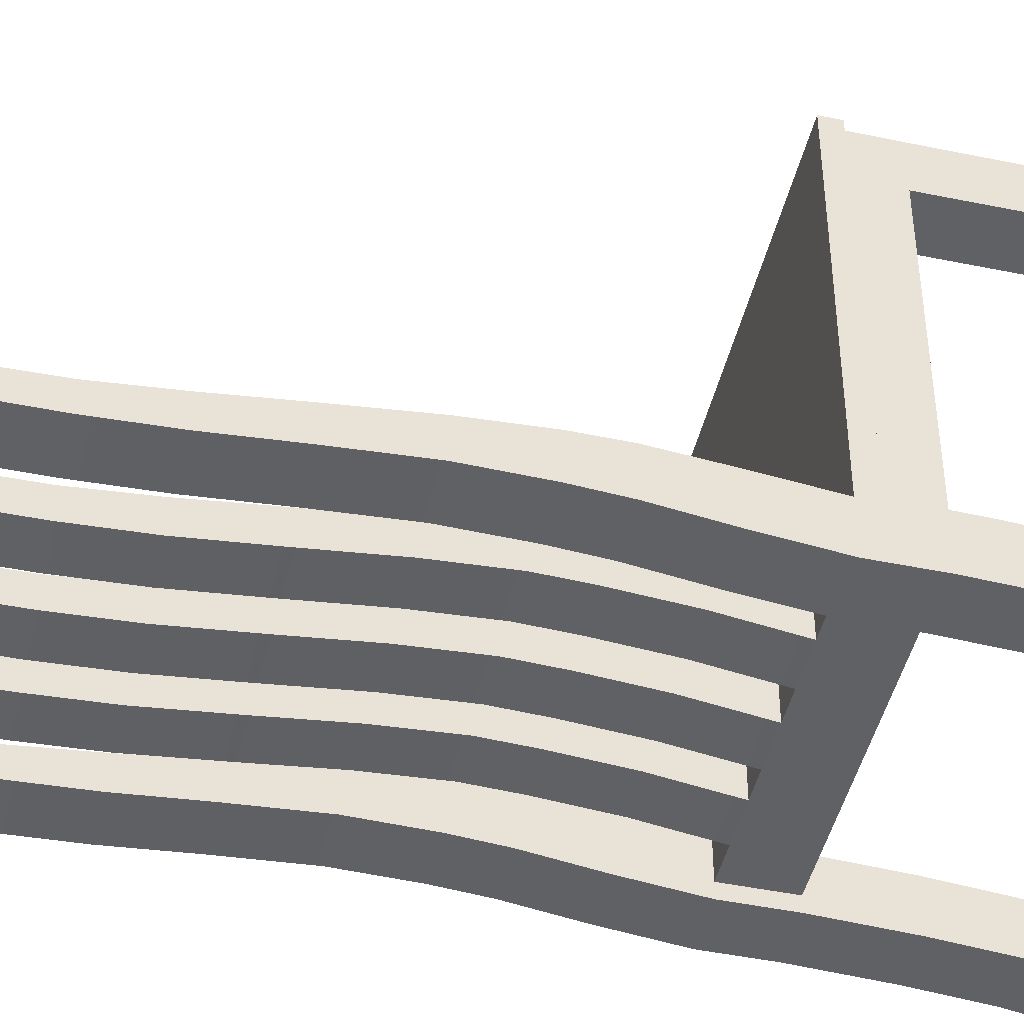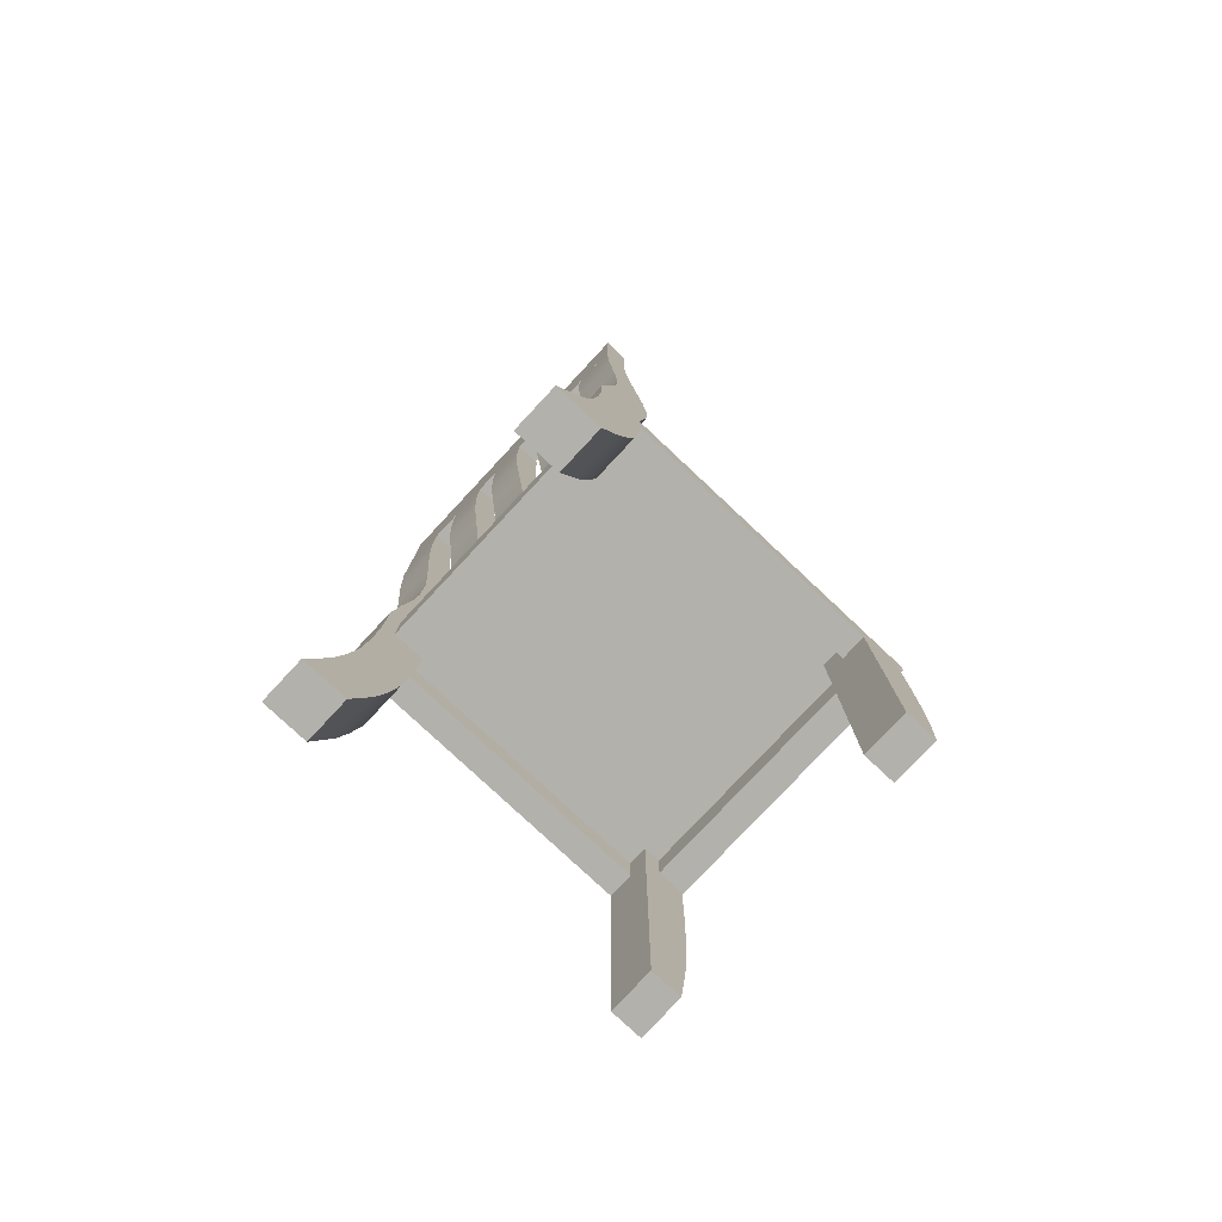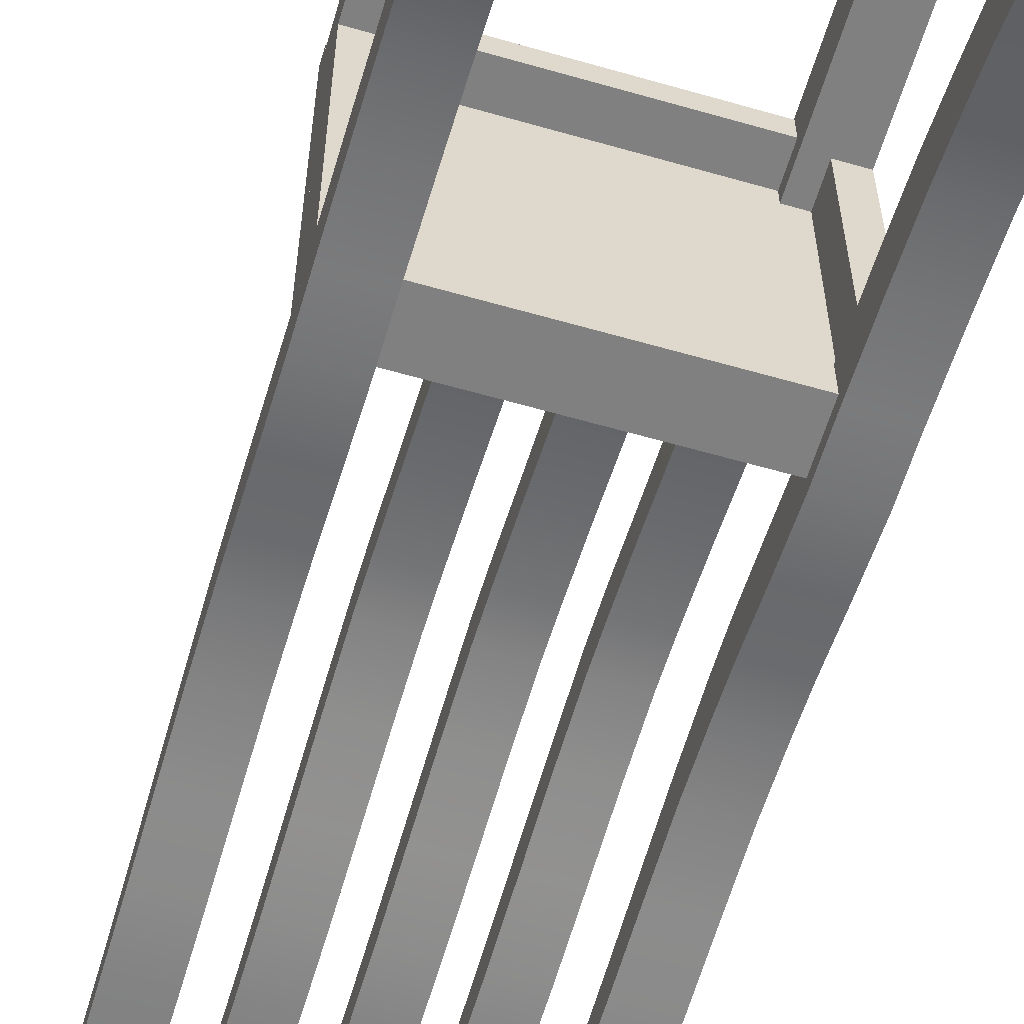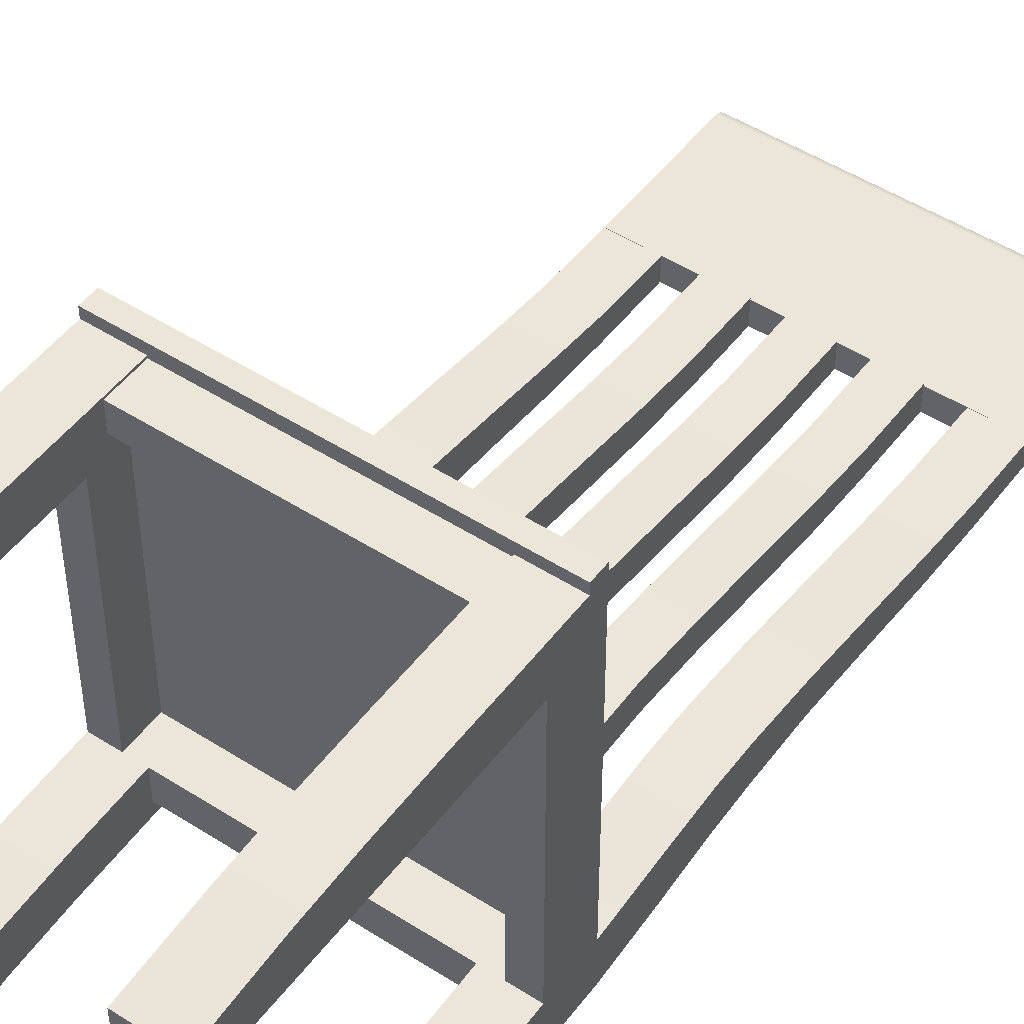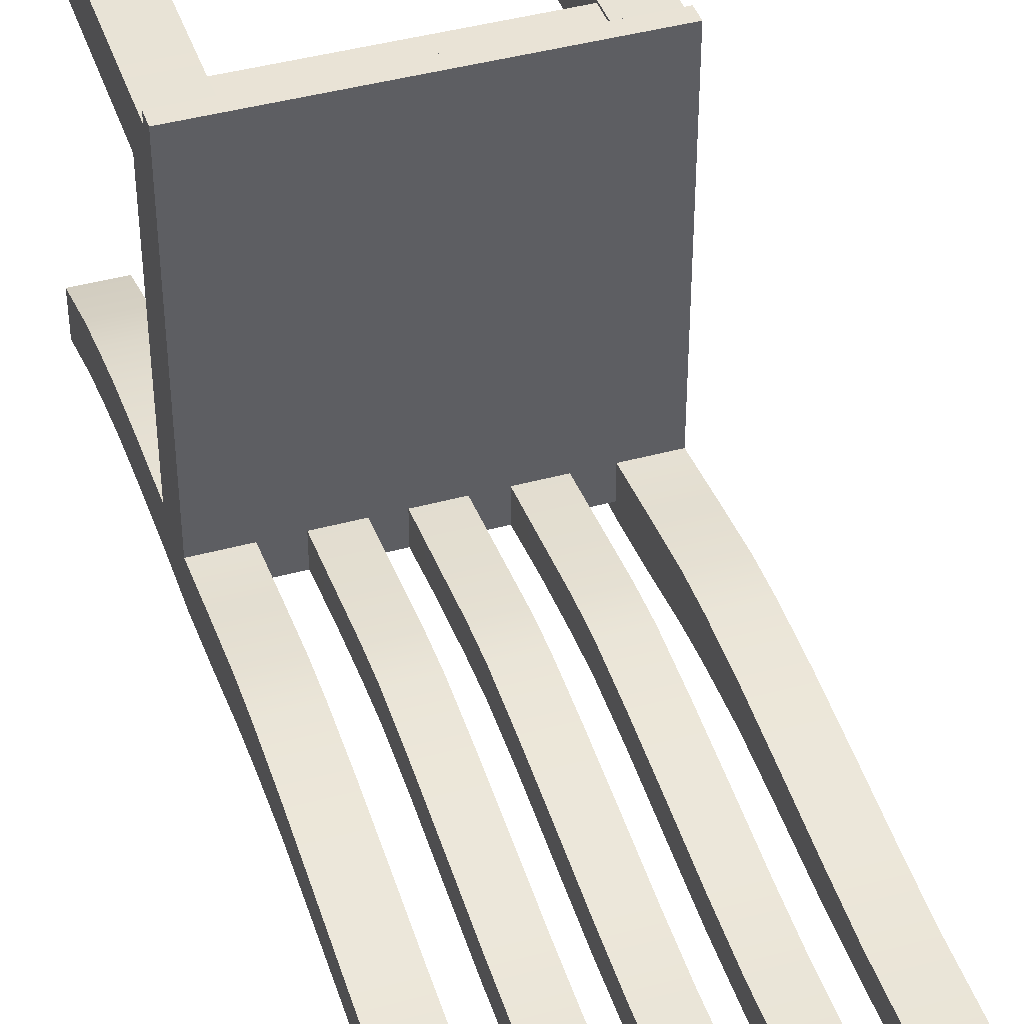
<metadata>
{"format":"obj","ext":"obj","renderer":"f3d","projection":"perspective","resolution":1024,"background":"white","views":[{"elev":-46.1,"azim":-103.3,"up":"+Z"},{"elev":-79.1,"azim":-133.1,"up":"+Y"},{"elev":-60.0,"azim":-16.4,"up":"+Z"},{"elev":48.9,"azim":35.5,"up":"+Z"},{"elev":42.3,"azim":161.8,"up":"+Z"}]}
</metadata>
<code>
g default
v -25 48.75 25
v 25 48.75 25
v -25 51.25 25
v 25 51.25 25
v -25 51.25 -25
v 25 51.25 -25
v -25 48.75 -25
v 25 48.75 -25
v -25 0 21.44
v -18 0 21.44
v -25 48.75 23.5
v -18 48.75 23.5
v -25 48.75 16.5
v -18 48.75 16.5
v -25 0 16.5
v -18 0 16.5
v -18 12.2 22.75
v -25 12.2 22.75
v -25 12.2 16.5
v -18 12.2 16.5
v -18 20.63 23.21
v -25 20.63 23.21
v -25 20.63 16.5
v -18 20.63 16.5
v -18 30.32 23.41
v -25 30.32 23.41
v -25 30.32 16.5
v -18 30.32 16.5
v -18 40.76 23.42
v -25 40.76 23.42
v -25 40.76 16.5
v -18 40.76 16.5
v 18 0 -31.72
v 25 0 -31.72
v 18 125 -27.21
v 25 125 -27.21
v 18 125 -30.96
v 25 125 -30.96
v 18 0 -38.72
v 25 0 -38.72
v 25 9.324 -28.88
v 18 9.324 -28.88
v 18 9.324 -35.88
v 25 9.324 -35.88
v 25 15.55 -27.54
v 18 15.55 -27.54
v 18 15.55 -34.54
v 25 15.55 -34.54
v 25 23.05 -26.31
v 18 23.05 -26.31
v 18 23.05 -33.31
v 25 23.05 -33.31
v 25 43.25 -25
v 18 43.25 -25
v 18 43.25 -32
v 25 43.25 -32
v 25 32.27 -25.52
v 18 32.27 -25.52
v 18 32.27 -32.52
v 25 32.27 -32.52
v 25 60.59 -23.95
v 18 60.59 -23.95
v 18 60.59 -30.95
v 25 60.59 -30.95
v 25 51.25 -25
v 18 51.25 -25
v 18 51.25 -32
v 25 51.25 -32
v 25 69.34 -23.1
v 18 69.34 -23.1
v 18 69.34 -29.7
v 25 69.34 -29.7
v 25 75.53 -23.06
v 18 75.53 -23.06
v 18 75.56 -29.21
v 25 75.56 -29.21
v 25 84.81 -23.65
v 18 84.81 -23.65
v 18 84.81 -28.98
v 25 84.81 -28.98
v 25 95.37 -24.85
v 18 95.37 -24.85
v 18 95.37 -29.71
v 25 95.37 -29.71
v 25 114.3 -26.97
v 18 114.3 -26.97
v 18 114.3 -30.94
v 25 114.3 -30.94
v 25 105.2 -26.07
v 18 105.2 -26.07
v 18 105.2 -30.55
v 25 105.2 -30.55
v -25 -0.03345 -31.72
v -18 -0.03345 -31.72
v -25 125 -27.21
v -18 125 -27.21
v -25 125 -30.96
v -18 125 -30.96
v -25 -0.03345 -38.72
v -18 -0.03345 -38.72
v -18 9.29 -28.88
v -25 9.29 -28.88
v -25 9.29 -35.88
v -18 9.29 -35.88
v -18 15.52 -27.54
v -25 15.52 -27.54
v -25 15.52 -34.54
v -18 15.52 -34.54
v -18 23.02 -26.31
v -25 23.02 -26.31
v -25 23.02 -33.31
v -18 23.02 -33.31
v -18 43.22 -25
v -25 43.22 -25
v -25 43.22 -32
v -18 43.22 -32
v -18 32.24 -25.52
v -25 32.24 -25.52
v -25 32.24 -32.52
v -18 32.24 -32.52
v -18 60.56 -23.95
v -25 60.56 -23.95
v -25 60.56 -30.95
v -18 60.56 -30.95
v -18 51.22 -25
v -25 51.22 -25
v -25 51.22 -32
v -18 51.22 -32
v -18 69.31 -23.1
v -25 69.31 -23.1
v -25 69.31 -29.7
v -18 69.31 -29.7
v -18 75.5 -23.06
v -25 75.5 -23.06
v -25 75.53 -29.21
v -18 75.53 -29.21
v -18 84.78 -23.65
v -25 84.78 -23.65
v -25 84.78 -28.98
v -18 84.78 -28.98
v -18 95.33 -24.85
v -25 95.33 -24.85
v -25 95.33 -29.71
v -18 95.33 -29.71
v -18 114.3 -26.97
v -25 114.3 -26.97
v -25 114.3 -30.94
v -18 114.3 -30.94
v -18 105.2 -26.07
v -25 105.2 -26.07
v -25 105.2 -30.55
v -18 105.2 -30.55
v 25 43.22 16.5
v 25 43.22 -25
v 25 48.75 16.5
v 25 48.75 -25
v 21 48.75 16.5
v 21 48.75 -25
v 21 43.22 16.5
v 21 43.22 -25
v -20 43.22 23.14
v 20 43.22 23.14
v -20 49.09 23.14
v 20 49.09 23.14
v -20 49.09 19.14
v 20 49.09 19.14
v -20 43.22 19.14
v 20 43.22 19.14
v -21 43.22 16.5
v -21 43.22 -25
v -21 48.75 16.5
v -21 48.75 -25
v -25 48.75 16.5
v -25 48.75 -25
v -25 43.22 16.5
v -25 43.22 -25
v 18 0 21.44
v 25 0 21.44
v 18 48.75 23.5
v 25 48.75 23.5
v 18 48.75 16.5
v 25 48.75 16.5
v 18 0 16.5
v 25 0 16.5
v 25 12.2 22.75
v 18 12.2 22.75
v 18 12.2 16.5
v 25 12.2 16.5
v 25 20.63 23.21
v 18 20.63 23.21
v 18 20.63 16.5
v 25 20.63 16.5
v 25 30.32 23.41
v 18 30.32 23.41
v 18 30.32 16.5
v 25 30.32 16.5
v 25 40.76 23.42
v 18 40.76 23.42
v 18 40.76 16.5
v 25 40.76 16.5
v -20 43.25 -25
v 20 43.25 -25
v -20 51.25 -25
v 20 51.25 -25
v -20 51.25 -30
v 20 51.25 -30
v -20 43.25 -30
v 20 43.25 -30
v 7 51.25 -25
v 13 51.25 -25
v 7 125 -26.97
v 13 125 -26.97
v 7 125 -30.99
v 13 125 -30.99
v 7 51.25 -30
v 13 51.25 -30
v 13.03 60.52 -23.95
v 7.033 60.52 -23.95
v 7.028 60.52 -28.6
v 13.03 60.52 -28.6
v 13.01 69.33 -23.1
v 7.011 69.33 -23.1
v 7 69.31 -27.9
v 13 69.31 -27.9
v 13 75.5 -22.92
v 7 75.5 -22.92
v 7 75.5 -27.63
v 13 75.5 -27.63
v 13 84.78 -23.65
v 7 84.78 -23.65
v 7 84.78 -28.23
v 13 84.78 -28.23
v 13 95.33 -24.85
v 7 95.33 -24.85
v 7 95.33 -29.45
v 13 95.33 -29.45
v 7 105.2 -26.07
v 7 105.2 -30.49
v 13 105.2 -30.49
v 13 105.2 -26.07
v 7 114.3 -26.85
v 7 114.3 -30.94
v 13 114.3 -30.94
v 13 114.3 -26.85
v -25 125 -27.19
v 25 125 -27.19
v -25 147.5 -30.99
v 25 147.5 -30.93
v -25 125 -30.99
v 25 125 -30.93
v -25 147.5 -29.06
v -25 145.6 -27.19
v -25 146.5 -27.44
v -25 147.2 -28.13
v 25 147.5 -29.06
v 25 147.2 -28.13
v 25 146.5 -27.44
v 25 145.6 -27.19
v -3 51.25 -25
v 3 51.25 -25
v -3 125 -26.97
v 3 125 -26.97
v -3 125 -30.99
v 3 125 -30.99
v -3 51.25 -30
v 3 51.25 -30
v 3.033 60.52 -23.95
v -2.967 60.52 -23.95
v -2.972 60.52 -28.6
v 3.028 60.52 -28.6
v 3.011 69.33 -23.1
v -2.989 69.33 -23.1
v -3 69.31 -27.9
v 3 69.31 -27.9
v 3 75.5 -22.92
v -3 75.5 -22.92
v -3 75.5 -27.63
v 3 75.5 -27.63
v 3 84.78 -23.65
v -3 84.78 -23.65
v -3 84.78 -28.23
v 3 84.78 -28.23
v 3 95.33 -24.85
v -3 95.33 -24.85
v -3 95.33 -29.45
v 3 95.33 -29.45
v -3 105.2 -26.07
v -3 105.2 -30.49
v 3 105.2 -30.49
v 3 105.2 -26.07
v -3 114.3 -26.85
v -3 114.3 -30.94
v 3 114.3 -30.94
v 3 114.3 -26.85
v -13.25 51.25 -25
v -7.25 51.25 -25
v -13.25 125 -26.97
v -7.25 125 -26.97
v -13.25 125 -30.99
v -7.25 125 -30.99
v -13.25 51.25 -30
v -7.25 51.25 -30
v -7.217 60.52 -23.95
v -13.22 60.52 -23.95
v -13.22 60.52 -28.6
v -7.222 60.52 -28.6
v -7.239 69.33 -23.1
v -13.24 69.33 -23.1
v -13.25 69.31 -27.9
v -7.25 69.31 -27.9
v -7.25 75.5 -22.92
v -13.25 75.5 -22.92
v -13.25 75.5 -27.63
v -7.25 75.5 -27.63
v -7.25 84.78 -23.65
v -13.25 84.78 -23.65
v -13.25 84.78 -28.23
v -7.25 84.78 -28.23
v -7.25 95.33 -24.85
v -13.25 95.33 -24.85
v -13.25 95.33 -29.45
v -7.25 95.33 -29.45
v -13.25 105.2 -26.07
v -13.25 105.2 -30.49
v -7.25 105.2 -30.49
v -7.25 105.2 -26.07
v -13.25 114.3 -26.85
v -13.25 114.3 -30.94
v -7.25 114.3 -30.94
v -7.25 114.3 -26.85
g SeatShape
f 1 2 4 3
f 3 4 6 5
f 5 6 8 7
f 7 8 2 1
f 2 8 6 4
f 7 1 3 5
f 9 10 17 18
f 11 12 14 13
f 19 20 16 15
f 15 16 10 9
f 10 16 20 17
f 15 9 18 19
f 18 17 21 22
f 19 18 22 23
f 23 24 20 19
f 17 20 24 21
f 22 21 25 26
f 23 22 26 27
f 27 28 24 23
f 21 24 28 25
f 26 25 29 30
f 27 26 30 31
f 31 32 28 27
f 25 28 32 29
f 30 29 12 11
f 31 30 11 13
f 13 14 32 31
f 29 32 14 12
f 33 34 41 42
f 35 36 38 37
f 43 44 40 39
f 39 40 34 33
f 34 40 44 41
f 39 33 42 43
f 42 41 45 46
f 43 42 46 47
f 47 48 44 43
f 41 44 48 45
f 46 45 49 50
f 47 46 50 51
f 51 52 48 47
f 45 48 52 49
f 50 49 57 58
f 51 50 58 59
f 59 60 52 51
f 49 52 60 57
f 54 53 65 66
f 55 54 66 67
f 67 68 56 55
f 53 56 68 65
f 58 57 53 54
f 59 58 54 55
f 55 56 60 59
f 57 60 56 53
f 62 61 69 70
f 63 62 70 71
f 71 72 64 63
f 61 64 72 69
f 66 65 61 62
f 67 66 62 63
f 63 64 68 67
f 65 68 64 61
f 70 69 73 74
f 71 70 74 75
f 75 76 72 71
f 69 72 76 73
f 74 73 77 78
f 75 74 78 79
f 79 80 76 75
f 73 76 80 77
f 78 77 81 82
f 79 78 82 83
f 83 84 80 79
f 77 80 84 81
f 82 81 89 90
f 83 82 90 91
f 91 92 84 83
f 81 84 92 89
f 86 85 36 35
f 87 86 35 37
f 37 38 88 87
f 85 88 38 36
f 90 89 85 86
f 91 90 86 87
f 87 88 92 91
f 89 92 88 85
f 93 94 101 102
f 95 96 98 97
f 103 104 100 99
f 99 100 94 93
f 94 100 104 101
f 99 93 102 103
f 102 101 105 106
f 103 102 106 107
f 107 108 104 103
f 101 104 108 105
f 106 105 109 110
f 107 106 110 111
f 111 112 108 107
f 105 108 112 109
f 110 109 117 118
f 111 110 118 119
f 119 120 112 111
f 109 112 120 117
f 114 113 125 126
f 115 114 126 127
f 127 128 116 115
f 113 116 128 125
f 118 117 113 114
f 119 118 114 115
f 115 116 120 119
f 117 120 116 113
f 122 121 129 130
f 123 122 130 131
f 131 132 124 123
f 121 124 132 129
f 126 125 121 122
f 127 126 122 123
f 123 124 128 127
f 125 128 124 121
f 130 129 133 134
f 131 130 134 135
f 135 136 132 131
f 129 132 136 133
f 134 133 137 138
f 135 134 138 139
f 139 140 136 135
f 133 136 140 137
f 138 137 141 142
f 139 138 142 143
f 143 144 140 139
f 137 140 144 141
f 142 141 149 150
f 143 142 150 151
f 151 152 144 143
f 141 144 152 149
f 146 145 96 95
f 147 146 95 97
f 97 98 148 147
f 145 148 98 96
f 150 149 145 146
f 151 150 146 147
f 147 148 152 151
f 149 152 148 145
f 153 154 156 155
f 155 156 158 157
f 157 158 160 159
f 159 160 154 153
f 154 160 158 156
f 159 153 155 157
f 161 162 164 163
f 163 164 166 165
f 165 166 168 167
f 167 168 162 161
f 162 168 166 164
f 167 161 163 165
f 169 170 172 171
f 171 172 174 173
f 173 174 176 175
f 175 176 170 169
f 170 176 174 172
f 175 169 171 173
f 177 178 185 186
f 179 180 182 181
f 187 188 184 183
f 183 184 178 177
f 178 184 188 185
f 183 177 186 187
f 186 185 189 190
f 187 186 190 191
f 191 192 188 187
f 185 188 192 189
f 190 189 193 194
f 191 190 194 195
f 195 196 192 191
f 189 192 196 193
f 194 193 197 198
f 195 194 198 199
f 199 200 196 195
f 193 196 200 197
f 198 197 180 179
f 199 198 179 181
f 181 182 200 199
f 197 200 182 180
f 201 202 204 203
f 203 204 206 205
f 205 206 208 207
f 207 208 202 201
f 202 208 206 204
f 207 201 203 205
f 209 210 217 218
f 211 212 214 213
f 219 220 216 215
f 215 216 210 209
f 210 216 220 217
f 215 209 218 219
f 218 217 221 222
f 219 218 222 223
f 223 224 220 219
f 217 220 224 221
f 222 221 225 226
f 223 222 226 227
f 227 228 224 223
f 221 224 228 225
f 226 225 229 230
f 227 226 230 231
f 231 232 228 227
f 225 228 232 229
f 230 229 233 234
f 231 230 234 235
f 235 236 232 231
f 229 232 236 233
f 234 233 240 237
f 235 234 237 238
f 238 239 236 235
f 233 236 239 240
f 238 237 241 242
f 242 243 239 238
f 240 239 243 244
f 237 240 244 241
f 242 241 211 213
f 213 214 243 242
f 244 243 214 212
f 241 244 212 211
f 245 246 258 252
f 251 255 248 247
f 247 248 250 249
f 249 250 246 245
f 251 254 256 255
f 254 253 257 256
f 253 252 258 257
f 251 247 249 245 252 253 254
f 246 250 248 255 256 257 258
f 259 260 267 268
f 261 262 264 263
f 269 270 266 265
f 265 266 260 259
f 260 266 270 267
f 265 259 268 269
f 268 267 271 272
f 269 268 272 273
f 273 274 270 269
f 267 270 274 271
f 272 271 275 276
f 273 272 276 277
f 277 278 274 273
f 271 274 278 275
f 276 275 279 280
f 277 276 280 281
f 281 282 278 277
f 275 278 282 279
f 280 279 283 284
f 281 280 284 285
f 285 286 282 281
f 279 282 286 283
f 284 283 290 287
f 285 284 287 288
f 288 289 286 285
f 283 286 289 290
f 288 287 291 292
f 292 293 289 288
f 290 289 293 294
f 287 290 294 291
f 292 291 261 263
f 263 264 293 292
f 294 293 264 262
f 291 294 262 261
f 295 296 303 304
f 297 298 300 299
f 305 306 302 301
f 301 302 296 295
f 296 302 306 303
f 301 295 304 305
f 304 303 307 308
f 305 304 308 309
f 309 310 306 305
f 303 306 310 307
f 308 307 311 312
f 309 308 312 313
f 313 314 310 309
f 307 310 314 311
f 312 311 315 316
f 313 312 316 317
f 317 318 314 313
f 311 314 318 315
f 316 315 319 320
f 317 316 320 321
f 321 322 318 317
f 315 318 322 319
f 320 319 326 323
f 321 320 323 324
f 324 325 322 321
f 319 322 325 326
f 324 323 327 328
f 328 329 325 324
f 326 325 329 330
f 323 326 330 327
f 328 327 297 299
f 299 300 329 328
f 330 329 300 298
f 327 330 298 297

</code>
